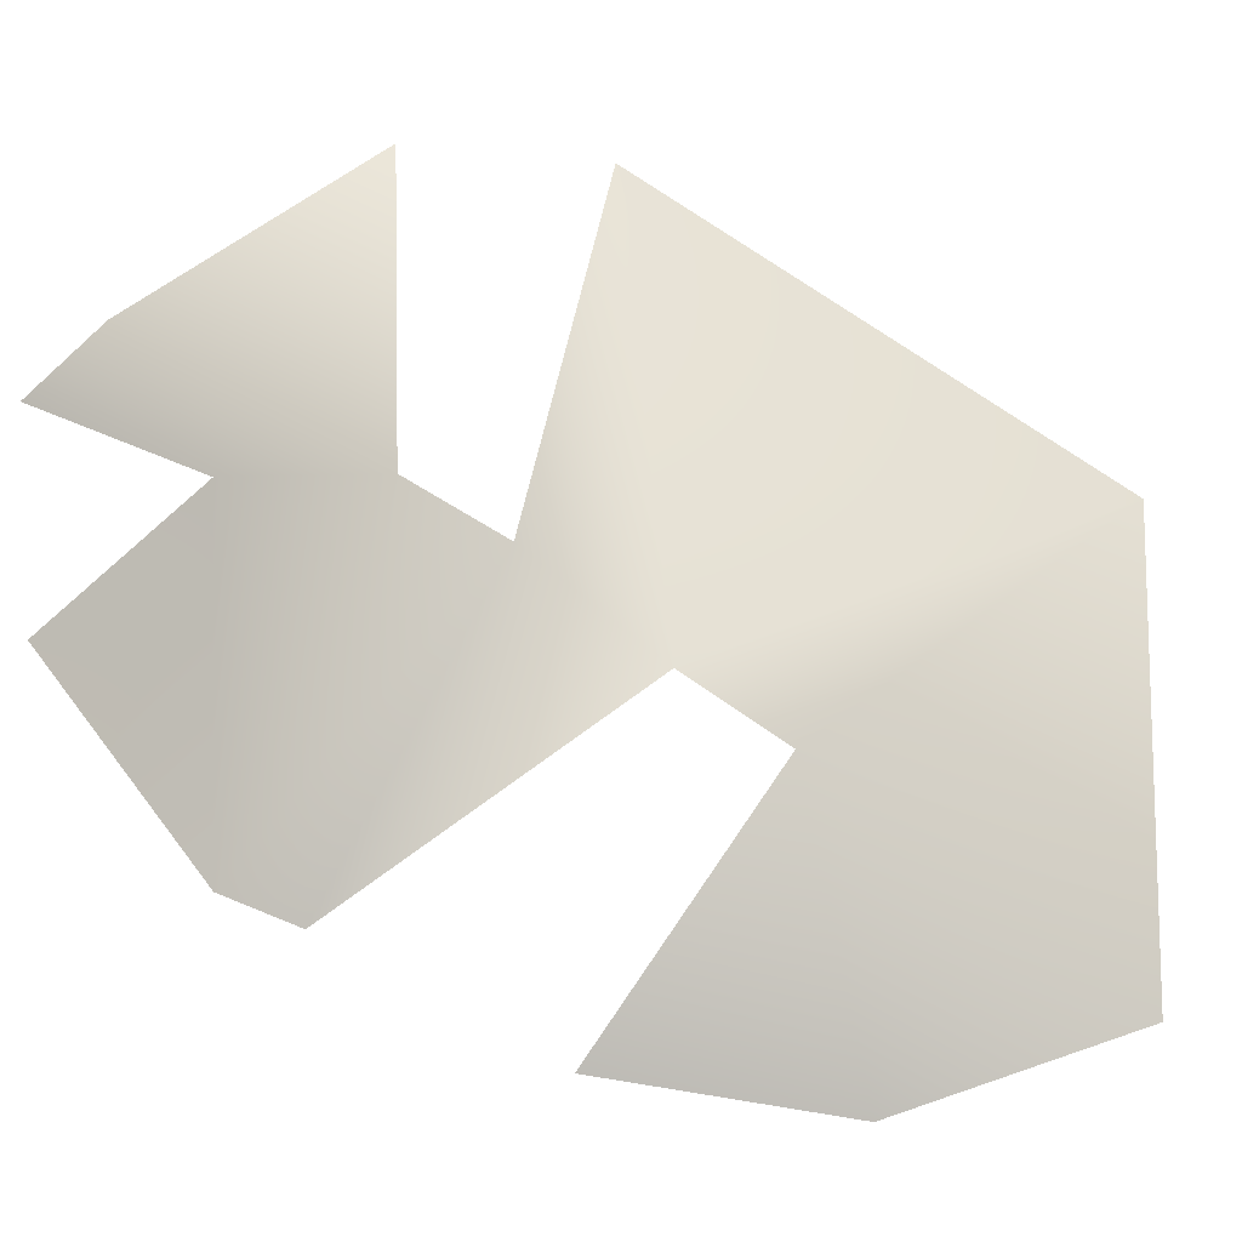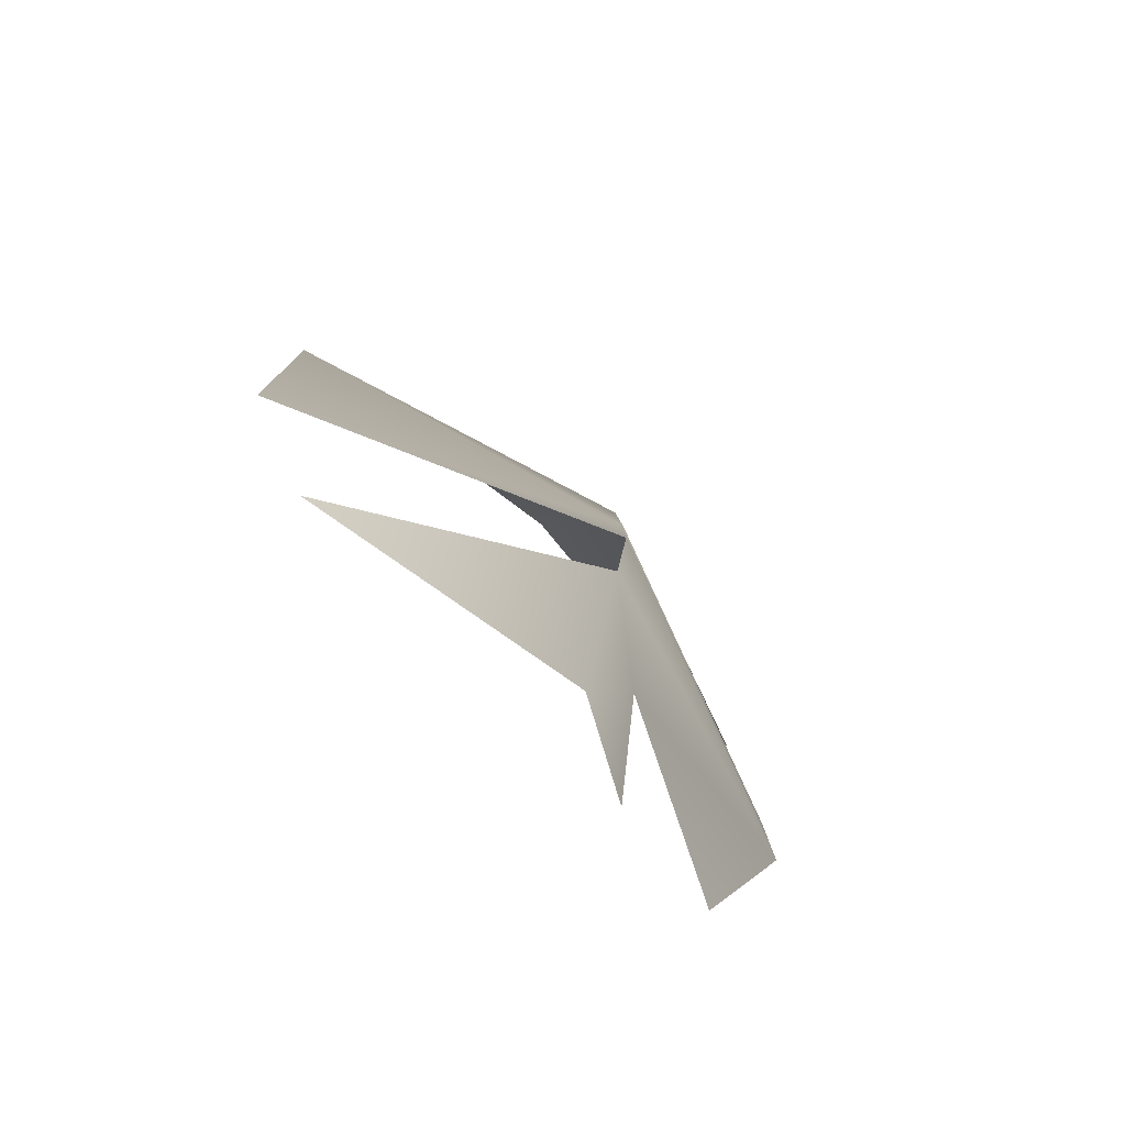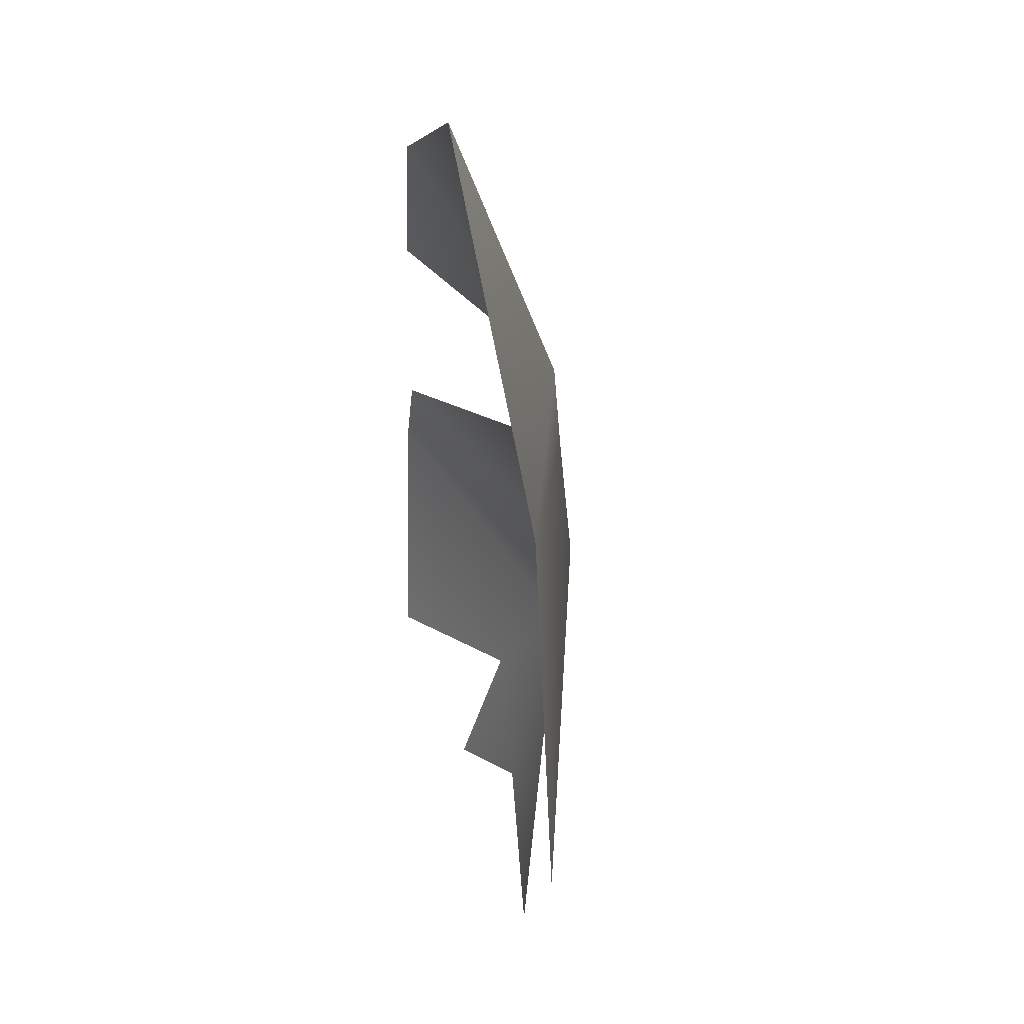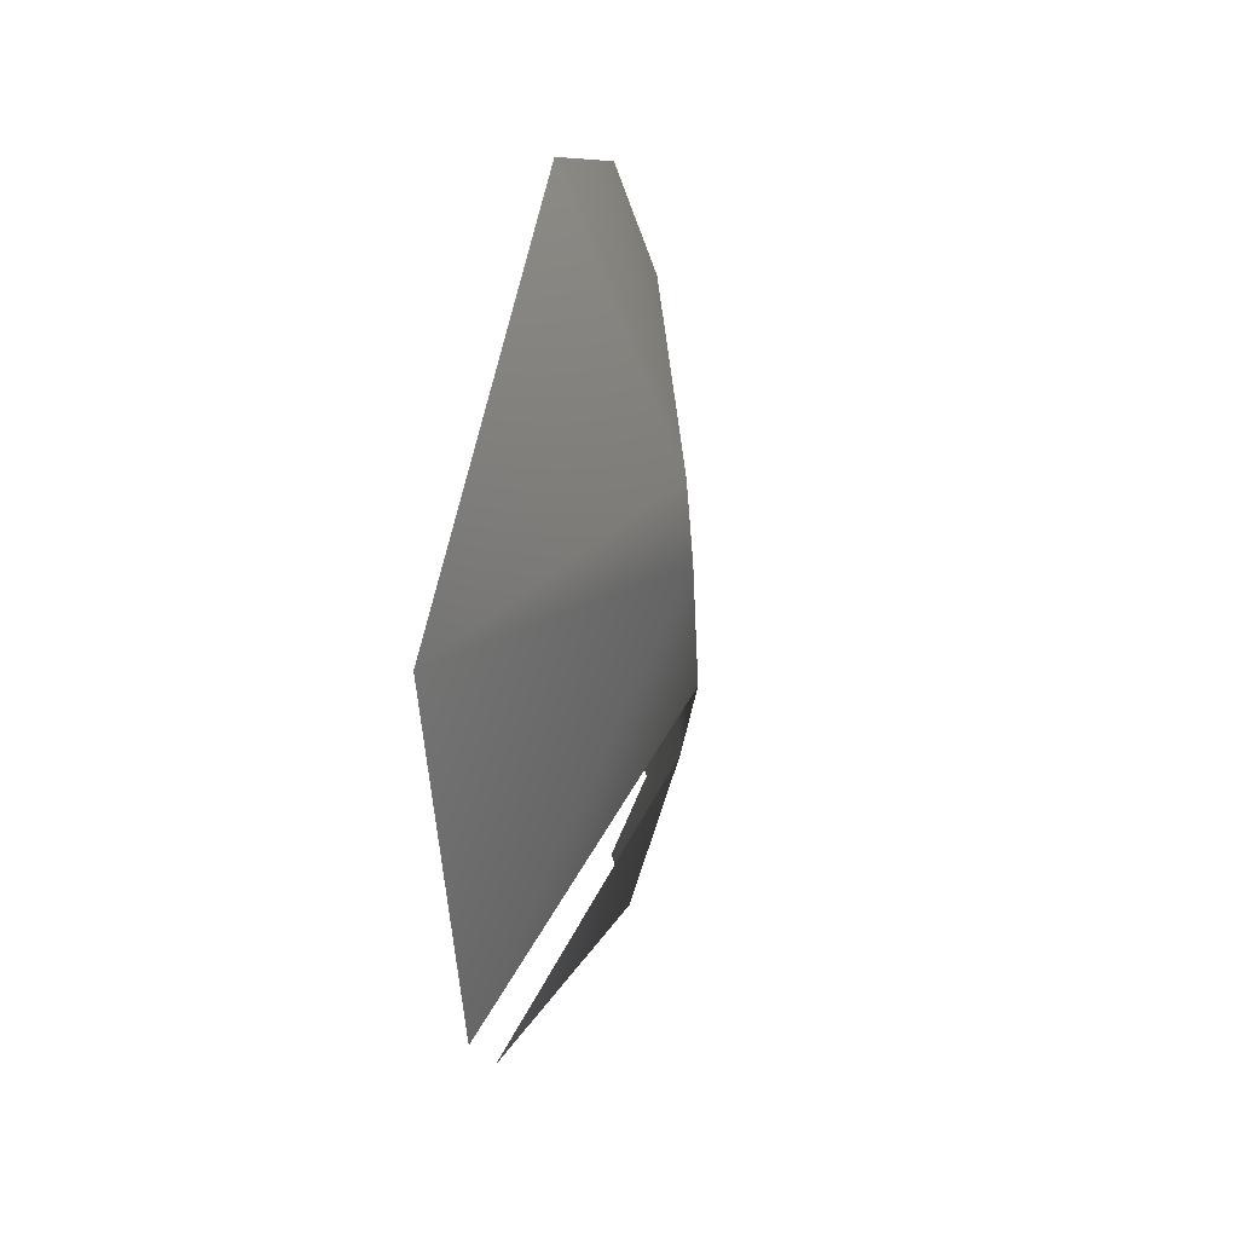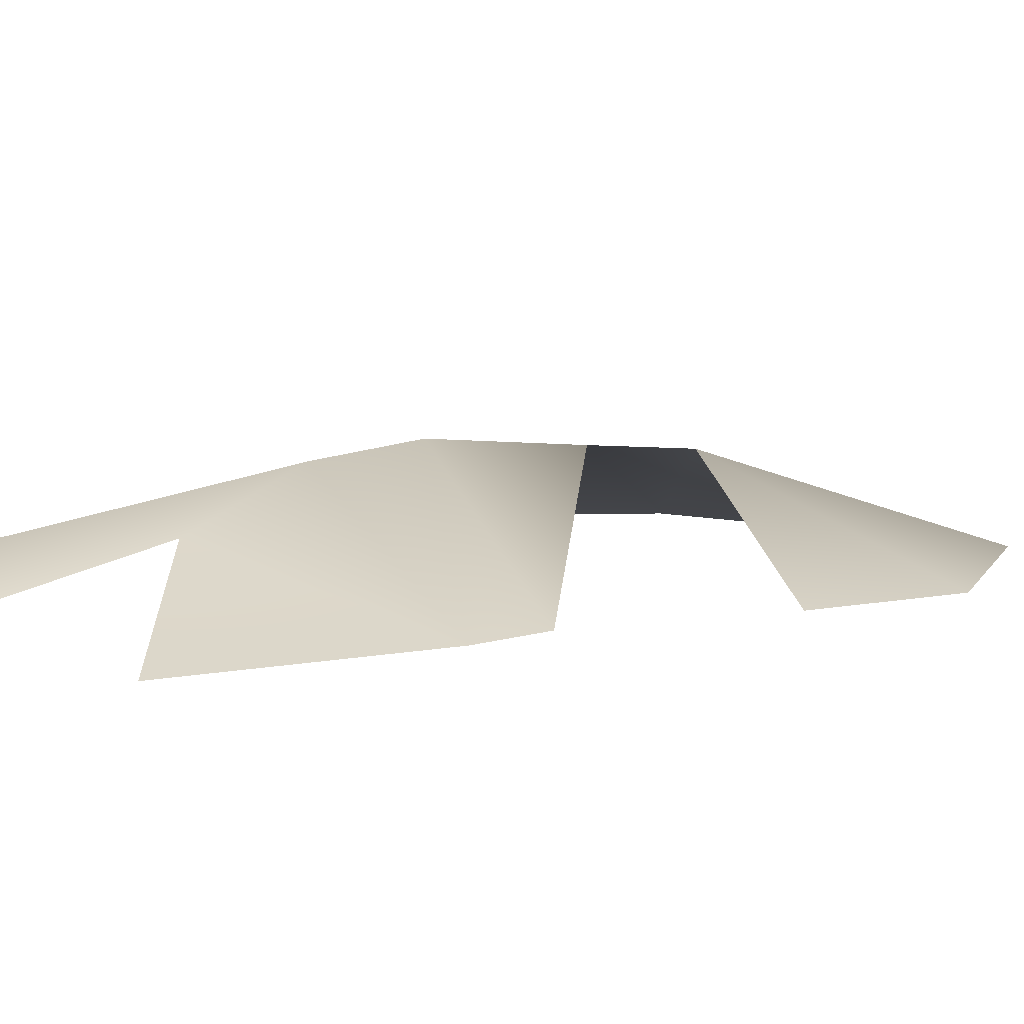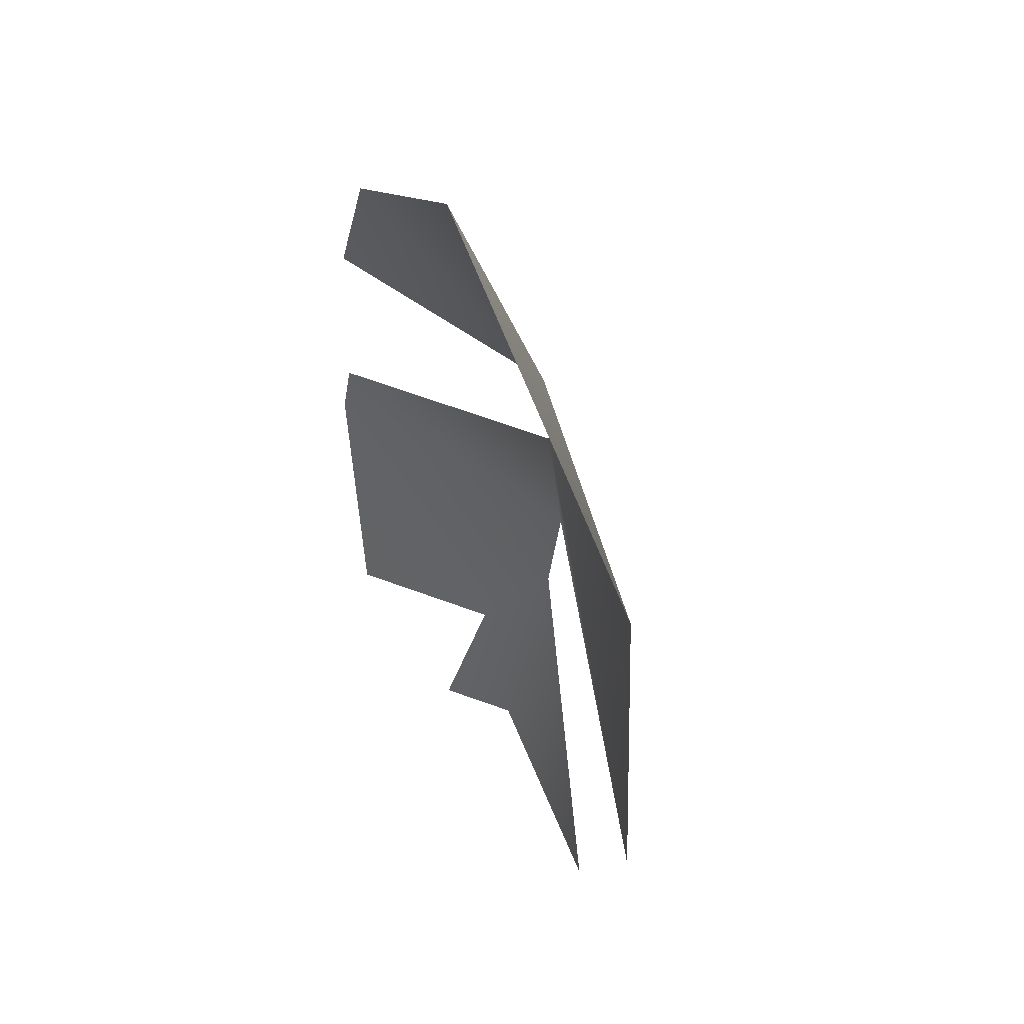
<metadata>
{"format":"obj","ext":"obj","renderer":"f3d","projection":"perspective","resolution":1024,"background":"white","views":[{"elev":72.1,"azim":-56.1,"up":"+Y"},{"elev":-78.3,"azim":134.8,"up":"+Z"},{"elev":42.2,"azim":74.0,"up":"+Z"},{"elev":47.4,"azim":104.7,"up":"+Z"},{"elev":10.2,"azim":-107.6,"up":"+Y"},{"elev":54.1,"azim":59.0,"up":"+Z"}]}
</metadata>
<code>
v -0.4748 0.026 -0.9625
v -0.4527 0.0314 -0.8506
v -0.4177 0.0256 -0.5107
v -0.3477 -0.0194 -1.332
v -0.2742 0 -0.2078
v -0.1251 0.033 -1.5
v -0.0905 0.0994 -1.233
v -0.0077 0.1684 -0.4948
v -0.0077 0.1809 -0.6544
v 0 0 0
v 0 0.0958 -1.452
v 0.0108 0.1745 -1.04
v 0.0108 0.1975 -0.8799
v 0.4104 -0.0008 -1.338
v 0.5325 -0.0242 -0.3398
v 0.5349 0.008 -1.097
f 11 12 14
f 7 11 6
f 13 1 2
f 12 1 13
f 7 12 11
f 7 4 1
f 7 1 12
f 5 8 3
f 16 13 9
f 13 2 9
f 15 16 9
f 15 9 8
f 15 8 10
f 10 8 5

</code>
